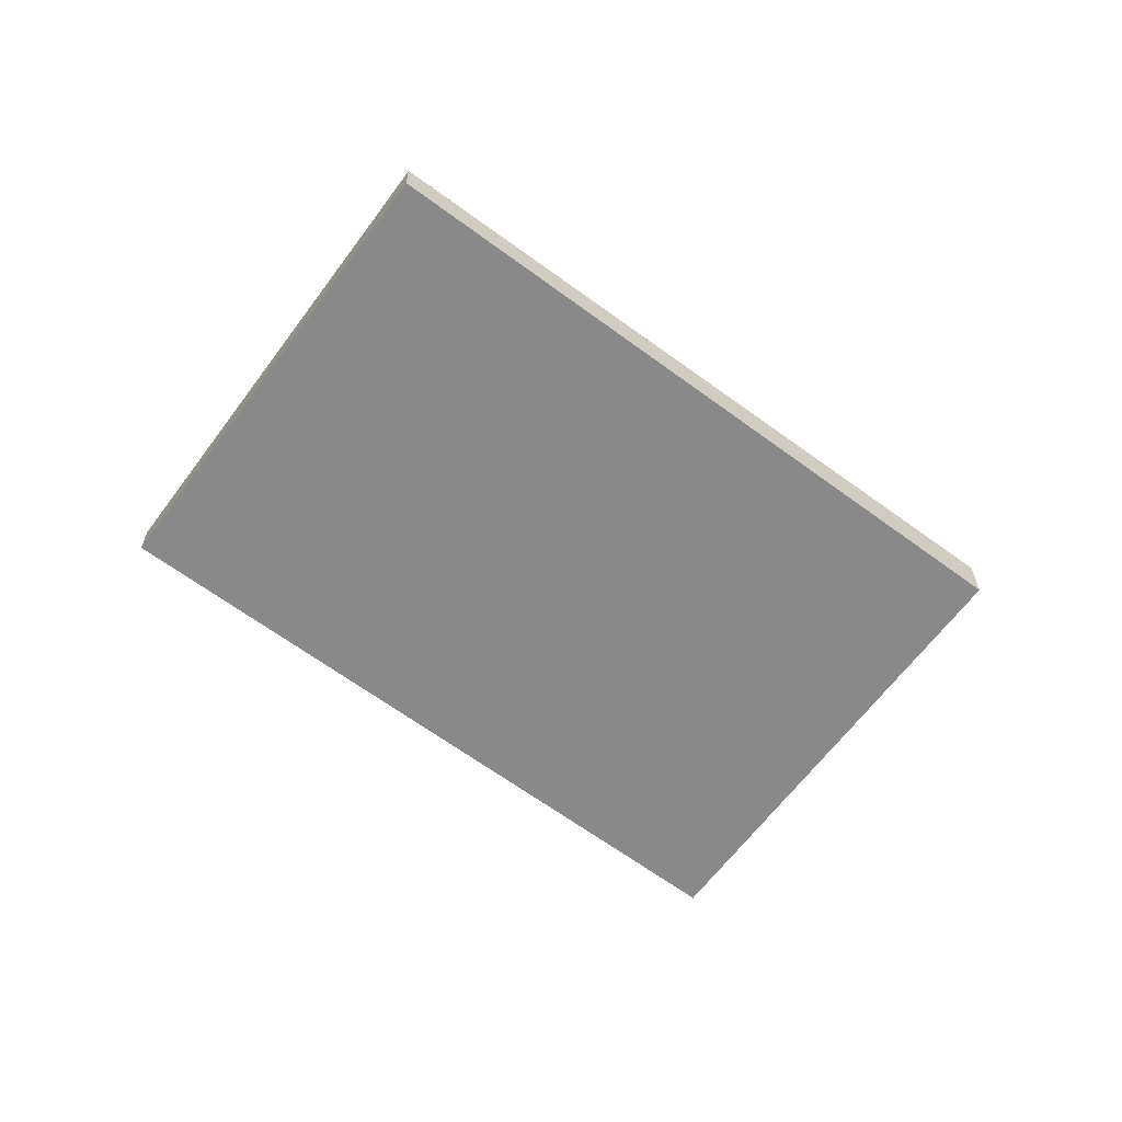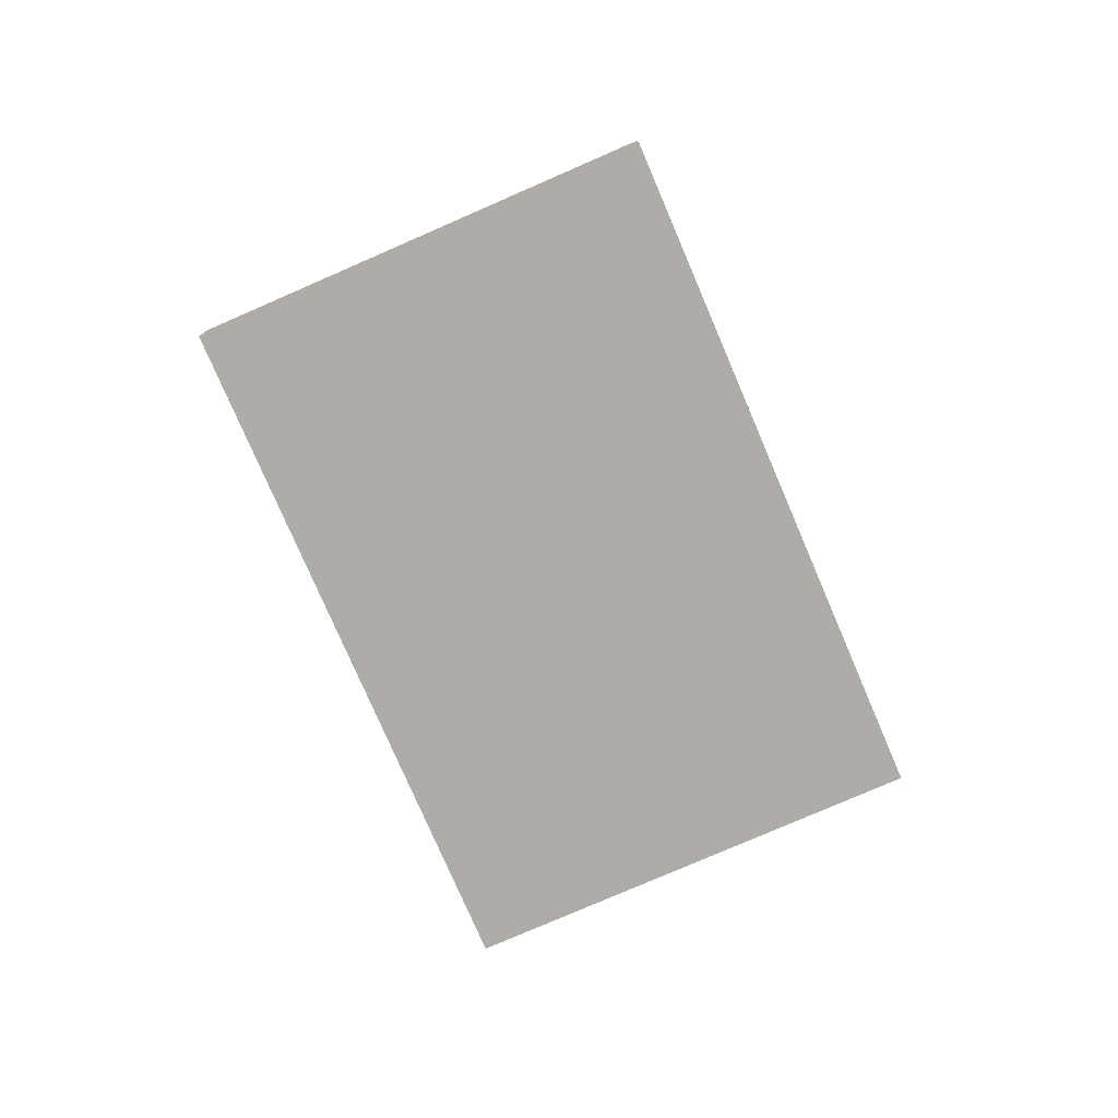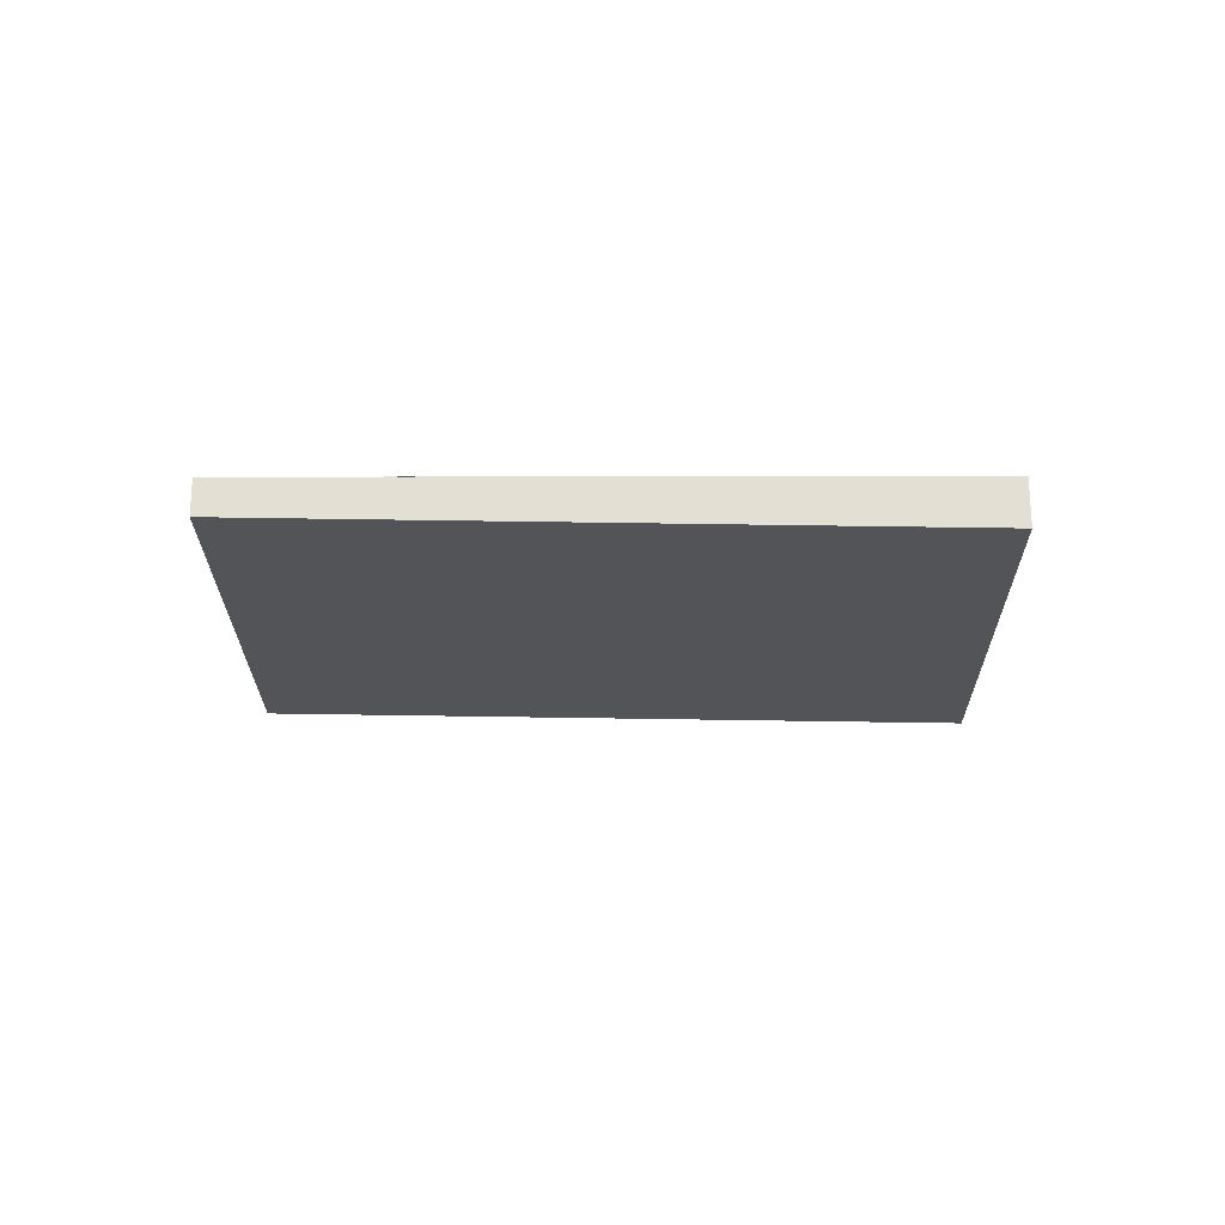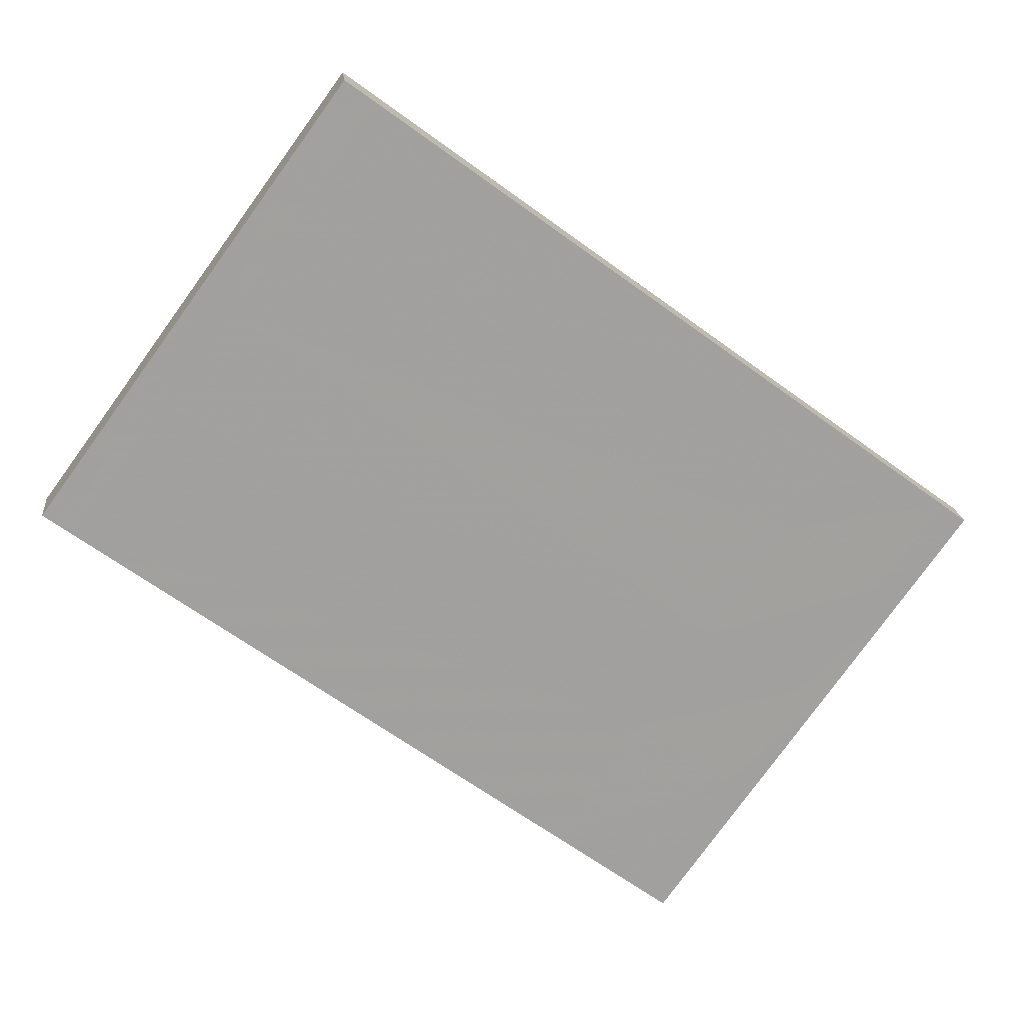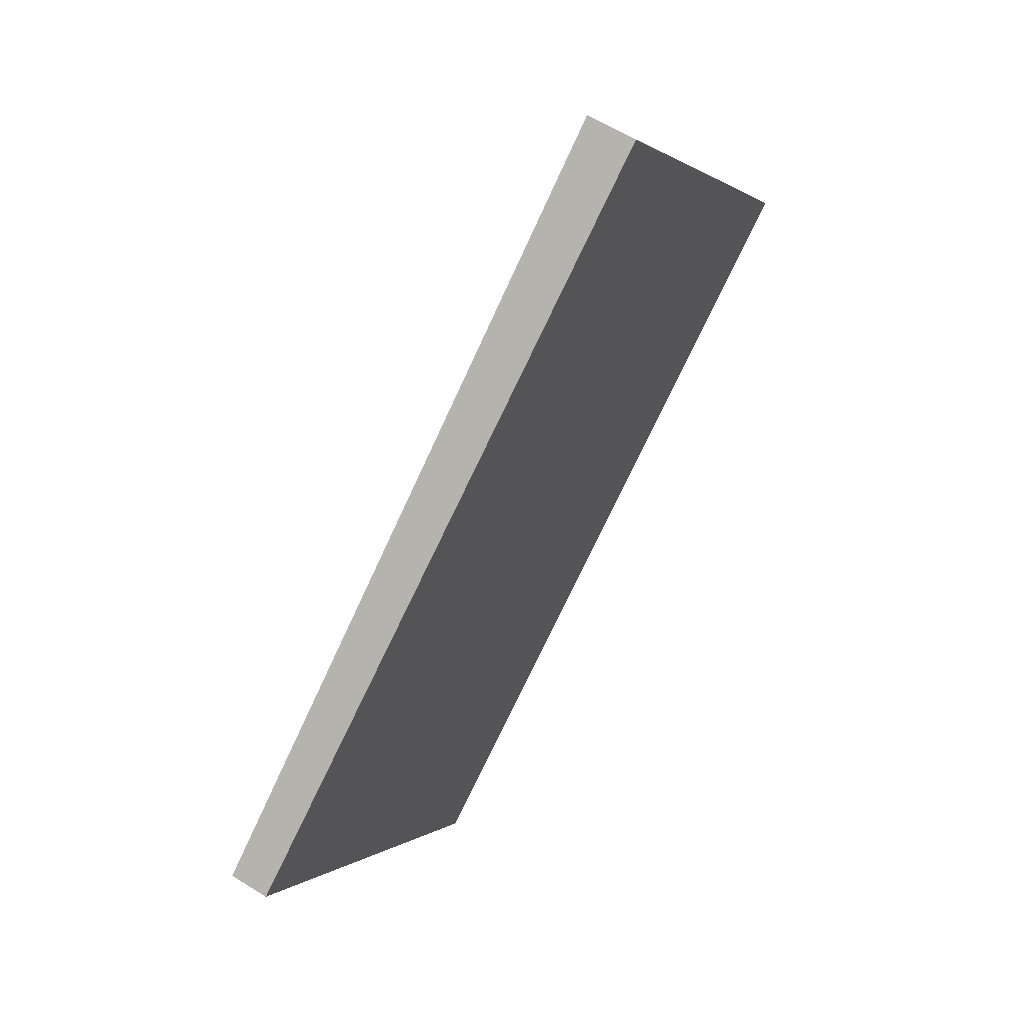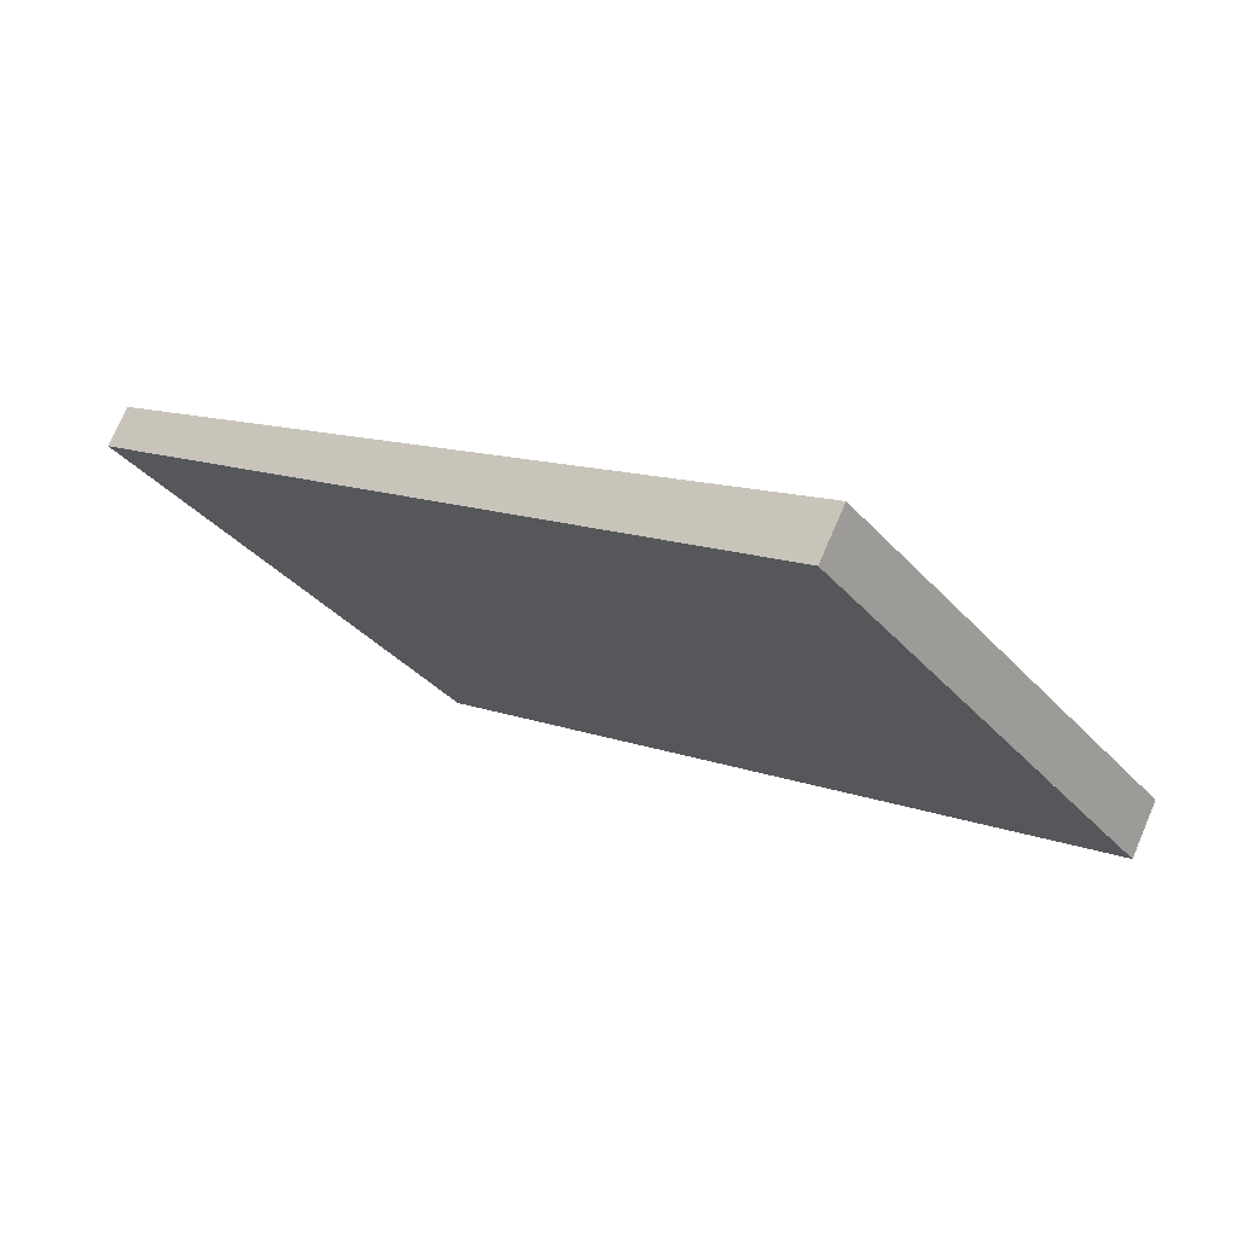
<metadata>
{"format":"obj","ext":"obj","renderer":"f3d","projection":"perspective","resolution":1024,"background":"white","views":[{"elev":-63.0,"azim":-0.3,"up":"+Z"},{"elev":-77.3,"azim":149.5,"up":"+Z"},{"elev":-23.1,"azim":36.4,"up":"+Z"},{"elev":18.2,"azim":174.3,"up":"+Y"},{"elev":59.3,"azim":-57.2,"up":"+Y"},{"elev":74.1,"azim":23.3,"up":"+Y"}]}
</metadata>
<code>
v -2323 -184.5 -0.2065
v -2325 -186.3 -0.1599
v -2326 -184.7 -0.1503
v -2324 -182.9 -0.1969
v -2323 -183.6 -0.2014
v -2326 -185.4 -0.1549
v -2323 -184.6 -0.2043
v -2324 -183.7 -0.1992
v -2324 -183 -0.1947
v -2324 -183.3 -0.1967
v -2326 -185 -0.1523
v -2324 -183.2 -0.1989
v -2323 -184 -0.2037
v -2323 -184.1 -0.2015
v -2326 -185.8 -0.1571
v -2325 -185.7 -0.1589
v -2326 -185.4 -0.1566
v -2326 -184.9 -0.1541
v -2326 -184.6 -0.1521
v -2325 -186.2 -0.1616
v -2325 -185.5 -0.1658
v -2325 -185.1 -0.1635
v -2326 -184.7 -0.161
v -2326 -184.3 -0.159
v -2325 -185.9 -0.1686
v -2323 -184.6 -0.2043
v -2323 -184.5 -0.2065
v -2323 -184.5 0
v -2323 -184.6 0
v -2326 -185.8 -0.1571
v -2325 -186.3 -0.1599
v -2325 -186.3 0
v -2326 -185.8 0
v -2326 -184.6 -0.1521
v -2326 -184.7 -0.1503
v -2326 -184.7 0
v -2326 -184.6 0
v -2324 -183.2 -0.1989
v -2324 -182.9 -0.1969
v -2324 -182.9 2.776e-17
v -2324 -183.2 2.776e-17
v -2323 -184 -0.2037
v -2323 -183.6 -0.2014
v -2323 -183.6 2.776e-17
v -2323 -184 2.776e-17
v -2326 -185 -0.1523
v -2326 -185.4 -0.1549
v -2326 -185.4 0
v -2326 -185 0
v -2325 -185.9 -0.1686
v -2323 -184.6 -0.2043
v -2323 -184.6 0
v -2325 -185.9 0
v -2324 -182.9 -0.1969
v -2324 -183 -0.1947
v -2324 -183 0
v -2324 -182.9 2.776e-17
v -2326 -184.7 -0.1503
v -2326 -185 -0.1523
v -2326 -185 0
v -2326 -184.7 0
v -2323 -183.6 -0.2014
v -2324 -183.2 -0.1989
v -2324 -183.2 2.776e-17
v -2323 -183.6 2.776e-17
v -2323 -184.5 -0.2065
v -2323 -184 -0.2037
v -2323 -184 2.776e-17
v -2323 -184.5 0
v -2326 -185.4 -0.1549
v -2326 -185.8 -0.1571
v -2326 -185.8 0
v -2326 -185.4 0
v -2326 -184.3 -0.159
v -2326 -184.6 -0.1521
v -2326 -184.6 0
v -2326 -184.3 0
v -2325 -186.3 -0.1599
v -2325 -186.2 -0.1616
v -2325 -186.2 0
v -2325 -186.3 0
v -2324 -183 -0.1947
v -2326 -184.3 -0.159
v -2326 -184.3 0
v -2324 -183 0
v -2325 -186.2 -0.1616
v -2325 -185.9 -0.1686
v -2325 -185.9 0
v -2325 -186.2 0
v -2323 -184.5 0
v -2325 -186.3 0
v -2326 -184.7 0
v -2324 -182.9 0
f 10 9 4 12
f 14 8 5 13
f 22 8 14 21
f 24 9 10 23
f 23 10 8 22
f 12 5 8 10
f 13 1 7 14
f 21 14 7 25
f 16 15 6 17
f 18 11 3 19
f 17 6 11 18
f 20 2 15 16
f 21 16 17 22
f 23 18 19 24
f 22 17 18 23
f 25 20 16 21
f 27 28 29 26
f 31 32 33 30
f 35 36 37 34
f 39 40 41 38
f 43 44 45 42
f 47 48 49 46
f 51 52 53 50
f 55 56 57 54
f 59 60 61 58
f 63 64 65 62
f 67 68 69 66
f 71 72 73 70
f 75 76 77 74
f 79 80 81 78
f 83 84 85 82
f 87 88 89 86
f 91 92 93 90

</code>
